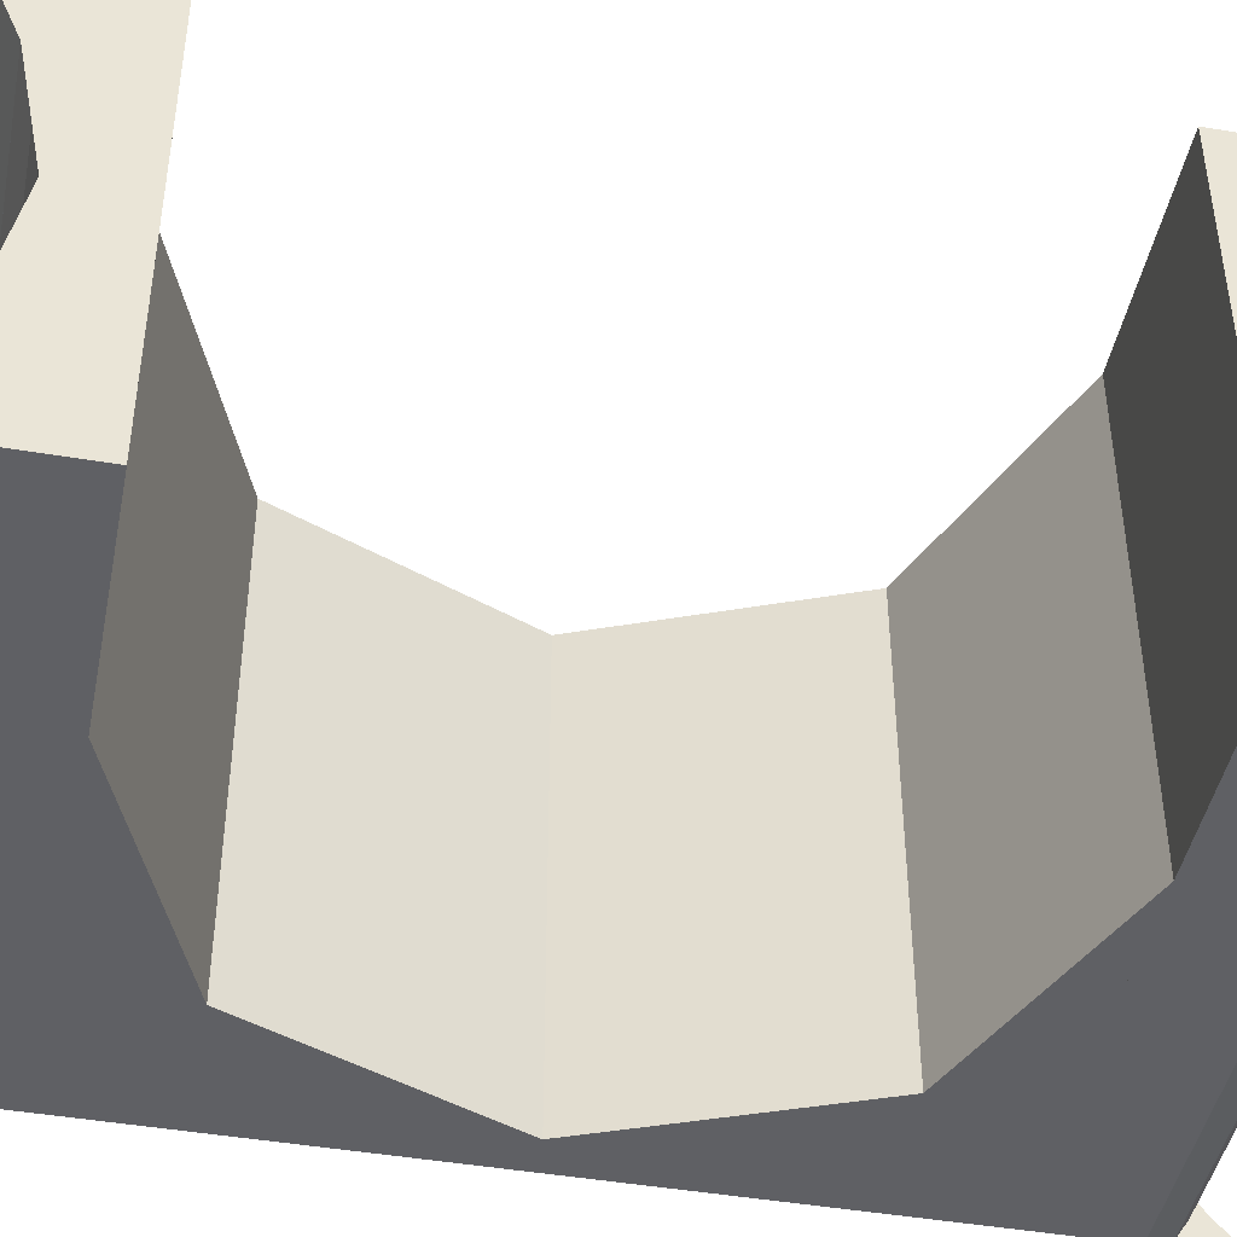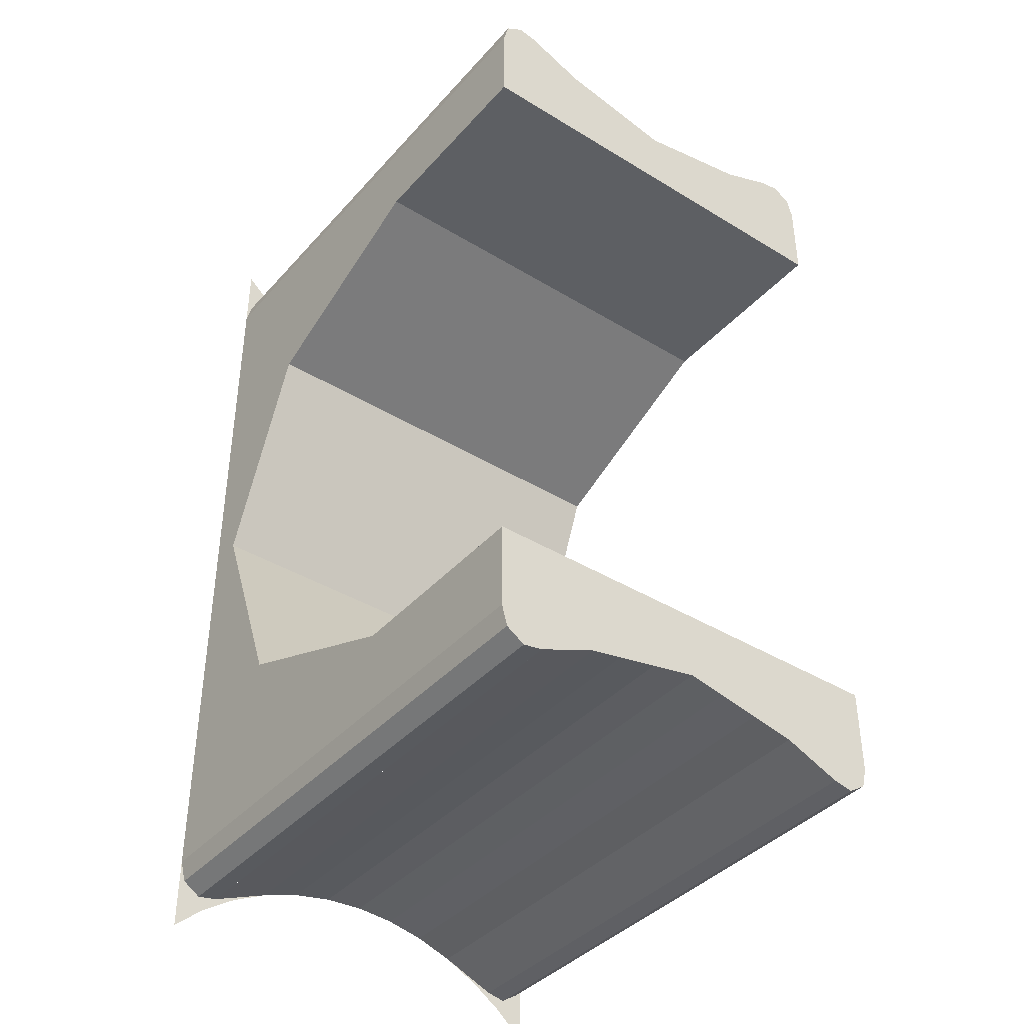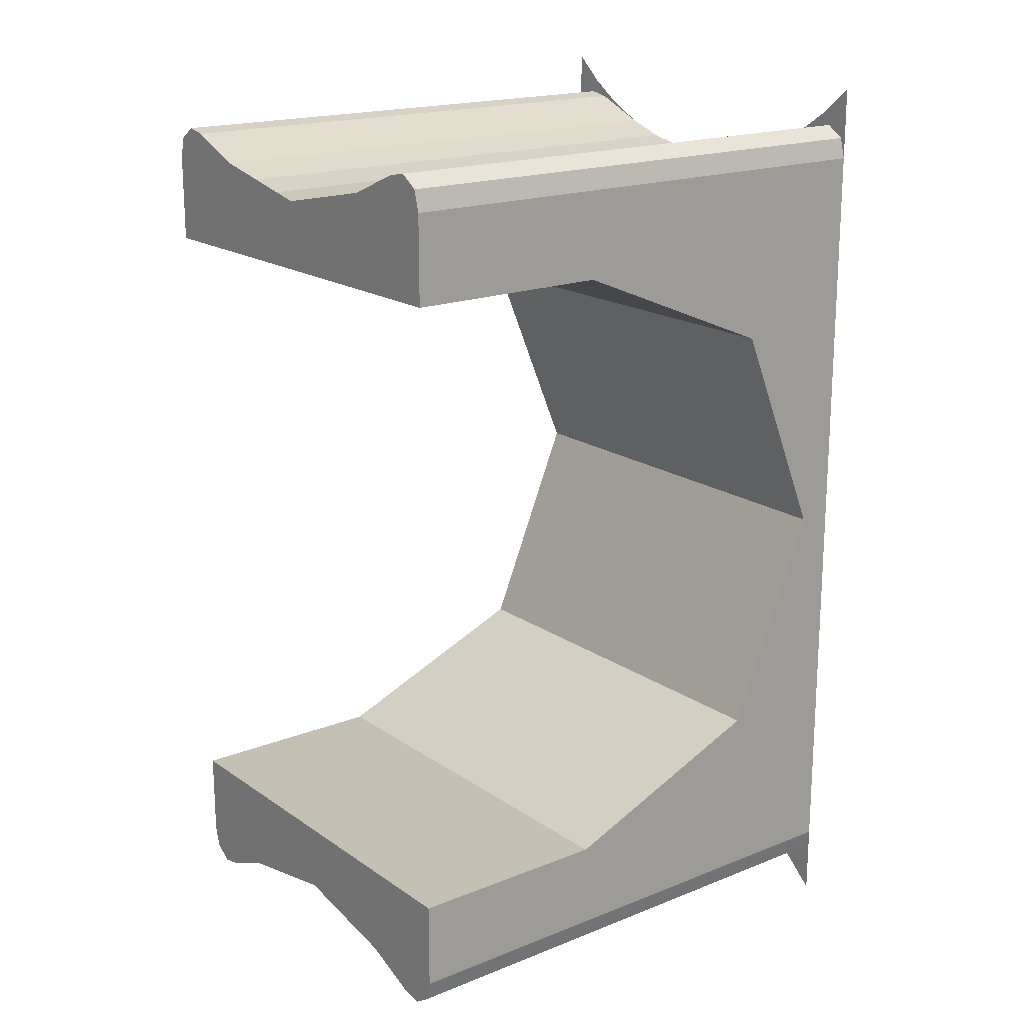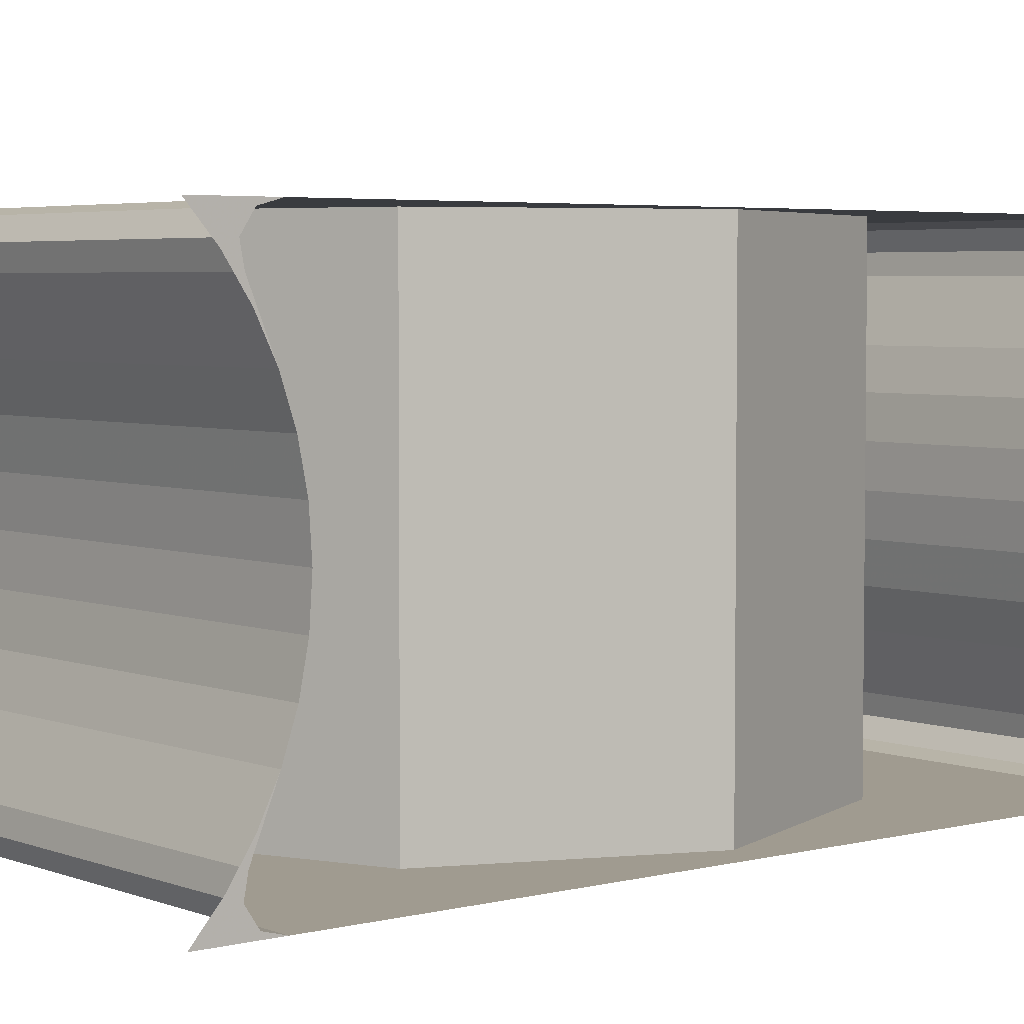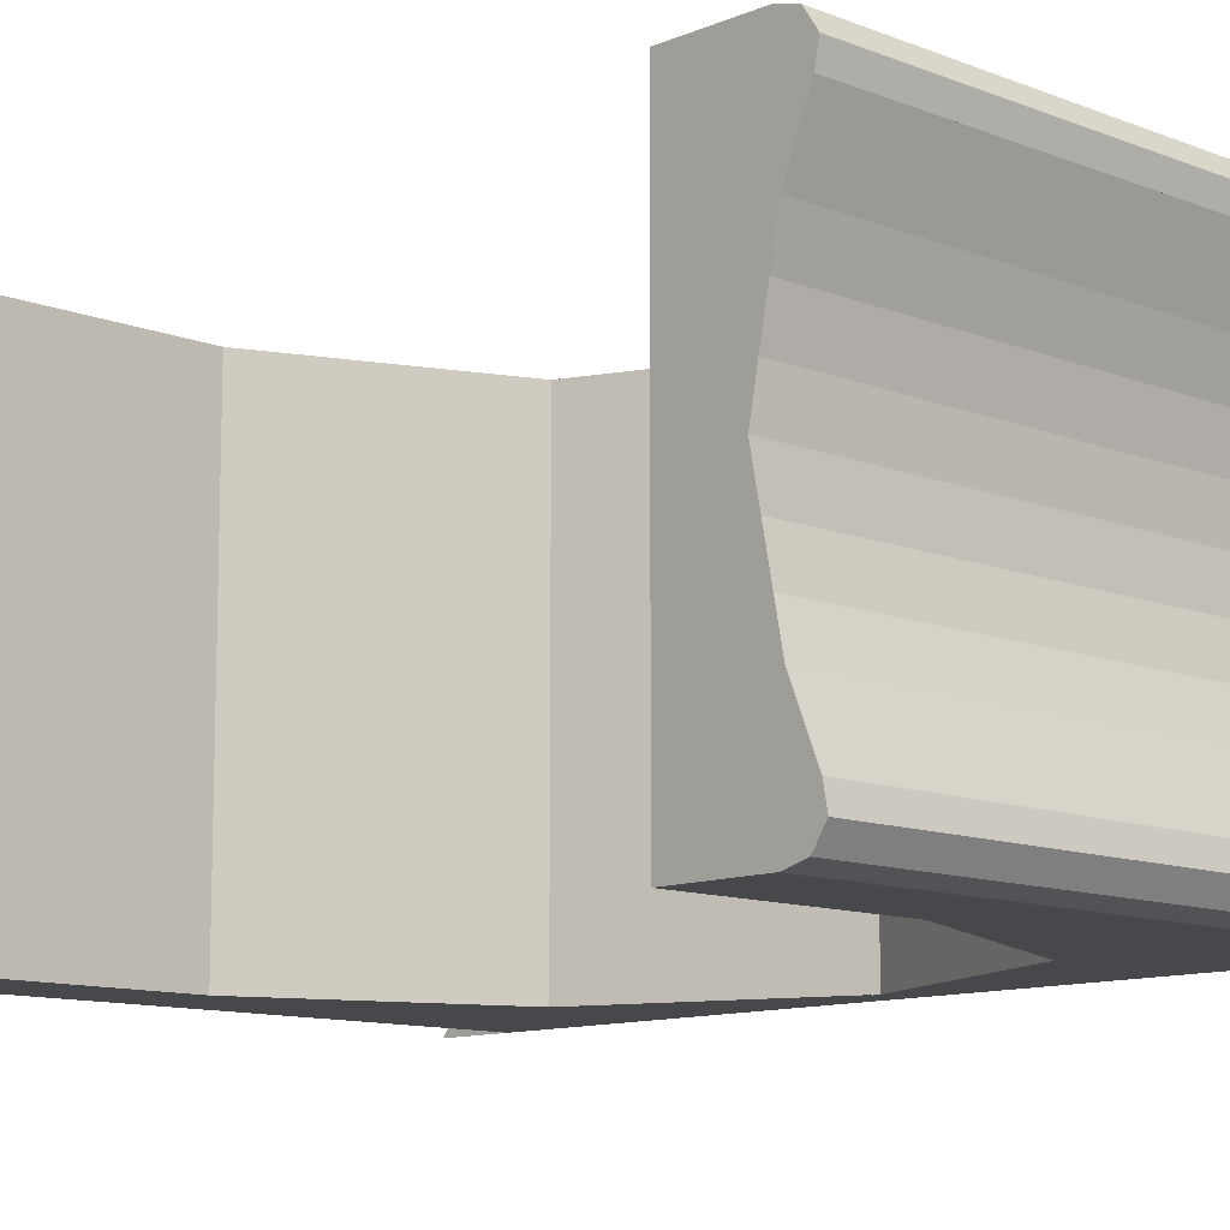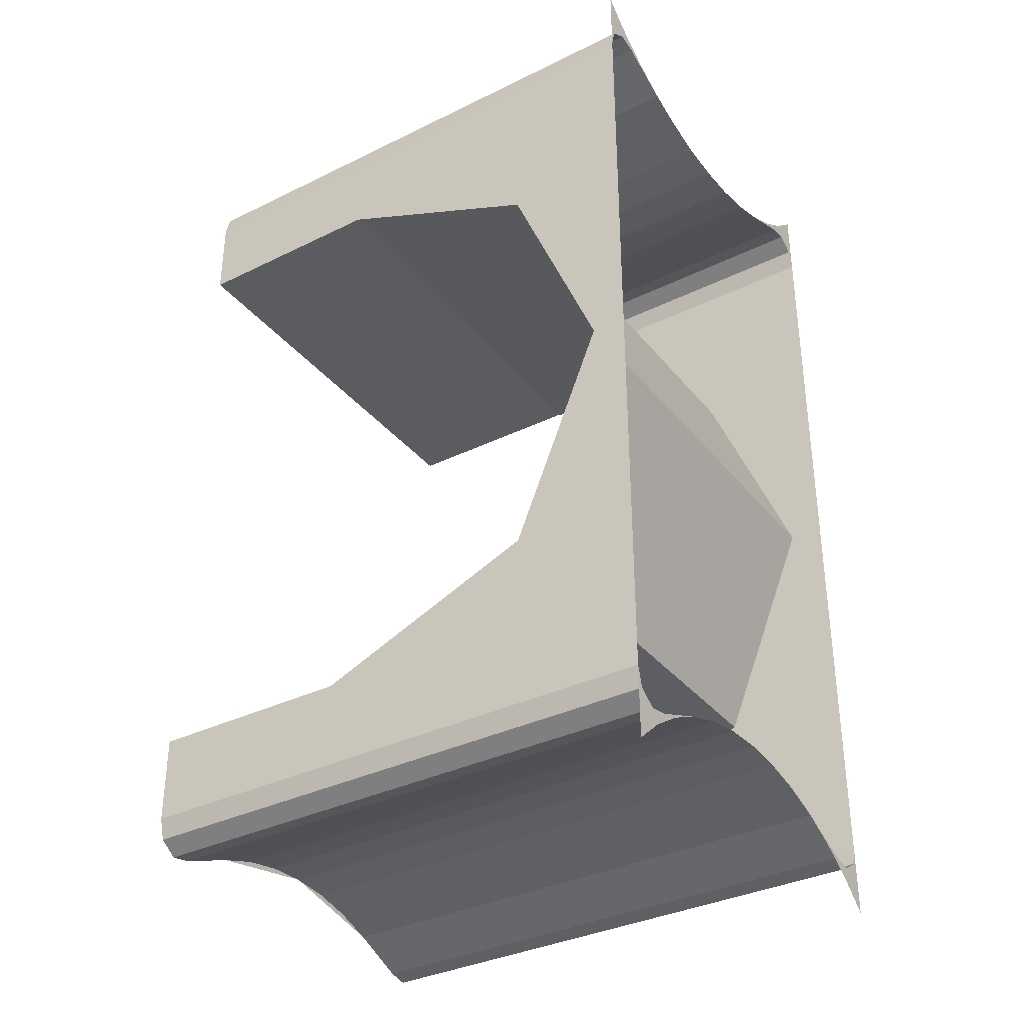
<metadata>
{"format":"obj","ext":"obj","renderer":"f3d","projection":"perspective","resolution":1024,"background":"white","views":[{"elev":-44.9,"azim":-101.2,"up":"+Y"},{"elev":-39.8,"azim":-127.1,"up":"+Z"},{"elev":18.3,"azim":-37.6,"up":"+Z"},{"elev":4.2,"azim":50.7,"up":"+Y"},{"elev":-11.1,"azim":-44.1,"up":"+Y"},{"elev":-35.0,"azim":33.2,"up":"+Z"}]}
</metadata>
<code>
v 0.5 0.05872 0.5539
v 0.5 0 0.55
v -0.3 0 0.55
v -0.3 0.05872 0.5539
v 0.5 0.1165 0.5653
v 0.5 0.05872 0.5539
v -0.3 0.05872 0.5539
v -0.3 0.1165 0.5653
v 0.5 0.1722 0.5842
v 0.5 0.1165 0.5653
v -0.3 0.1165 0.5653
v -0.3 0.1722 0.5842
v -0.3 0.3182 0.5
v 0.5 0.3182 0.5
v 0.5 0.3182 0.5766
v -0.3 0.3182 0.5766
v -0.3 0.1722 0.5843
v -0.3 0 0.55
v -0.3 0.3182 0.5
v 0.5 0.3102 0.6066
v 0.5 0.3182 0.5766
v -0.3 0.3182 0.5766
v -0.3 0.3102 0.6066
v 0.5 0.284 0.624
v 0.5 0.3102 0.6066
v -0.3 0.3102 0.6066
v -0.3 0.284 0.624
v 0.5 0.2549 0.6185
v 0.5 0.284 0.624
v -0.3 0.284 0.624
v -0.3 0.2549 0.6185
v -0.3 0.3102 0.6066
v -0.3 0.284 0.624
v -0.3 0.2549 0.6185
v -0.3 0.3182 0.5766
v 0.5 0.2549 0.6185
v 0.5 0.2739 0.643
v 0.5 0.3182 0.6818
v 0.5 0.225 0.6103
v 0.5 0.2739 0.643
v 0.5 0.2549 0.6185
v 0.5 0.1722 0.5842
v 0.5 0.225 0.6103
v 0.5 0.2549 0.6185
v 0.5 0.2549 0.6185
v 0.5 0.284 0.624
v 0.5 0.3182 0.6818
v 0.5 0.3182 0.6818
v 0.5 0.284 0.624
v 0.5 0.3102 0.6066
v 0.5 0.3182 0.6818
v 0.5 0.3102 0.6066
v 0.5 0.3182 0.5766
v 0.5 -0.05872 0.5539
v 0.5 0 0.55
v -0.3 0 0.55
v -0.3 -0.05872 0.5539
v 0.5 -0.1165 0.5653
v 0.5 -0.05872 0.5539
v -0.3 -0.05872 0.5539
v -0.3 -0.1165 0.5653
v 0.5 -0.1722 0.5842
v 0.5 -0.1165 0.5653
v -0.3 -0.1165 0.5653
v -0.3 -0.1722 0.5842
v -0.3 -0.3182 0.5
v 0.5 -0.3182 0.5
v 0.5 -0.3182 0.5766
v -0.3 -0.3182 0.5766
v -0.3 -0.3182 0.5766
v -0.3 -0.3182 0.5
v -0.3 -0.1722 0.5843
v -0.3 -0.2549 0.6185
v 0.5 -0.3102 0.6066
v 0.5 -0.3182 0.5766
v -0.3 -0.3182 0.5766
v -0.3 -0.3102 0.6066
v 0.5 -0.284 0.624
v 0.5 -0.3102 0.6066
v -0.3 -0.3102 0.6066
v -0.3 -0.284 0.624
v 0.5 -0.2549 0.6185
v 0.5 -0.284 0.624
v -0.3 -0.284 0.624
v -0.3 -0.2549 0.6185
v -0.3 -0.3102 0.6066
v -0.3 -0.284 0.624
v -0.3 -0.2549 0.6185
v -0.3 -0.3182 0.5766
v 0.5 -0.2549 0.6185
v 0.5 -0.2739 0.643
v 0.5 -0.3182 0.6818
v 0.5 -0.225 0.6103
v 0.5 -0.2739 0.643
v 0.5 -0.2549 0.6185
v 0.5 -0.1722 0.5842
v 0.5 -0.225 0.6103
v 0.5 -0.2549 0.6185
v 0.5 -0.284 0.624
v 0.5 -0.2549 0.6185
v 0.5 -0.3182 0.6818
v 0.5 -0.284 0.624
v 0.5 -0.3182 0.6818
v 0.5 -0.3102 0.6066
v 0.5 -0.3102 0.6066
v 0.5 -0.3182 0.6818
v 0.5 -0.3182 0.5766
v -0.3 0.3182 0.5766
v -0.3 0.2549 0.6185
v -0.3 0.1722 0.5843
v -0.3 0.3182 0.5
v -0.3 -0.1722 0.5842
v -0.3 -0.3182 0.5
v -0.3 0 0.55
v -0.3 0 0.55
v -0.3 -0.3182 0.5
v -0.3 0.3182 0.5
v 0.5 0.2549 0.6185
v 0.5 0.1722 0.5842
v -0.3 0.1722 0.5843
v -0.3 0.2549 0.6185
v 0.5 -0.1722 0.5842
v 0.5 -0.2549 0.6185
v -0.3 -0.2549 0.6185
v -0.3 -0.1722 0.5842
v 0.5 0.05872 -0.5539
v 0.5 0 -0.55
v -0.3 0 -0.55
v -0.3 0.05872 -0.5539
v 0.5 0.1165 -0.5653
v 0.5 0.05872 -0.5539
v -0.3 0.05872 -0.5539
v -0.3 0.1165 -0.5653
v 0.5 0.1722 -0.5842
v 0.5 0.1165 -0.5653
v -0.3 0.1165 -0.5653
v -0.3 0.1722 -0.5842
v -0.3 0.3182 -0.5
v 0.5 0.3182 -0.5
v 0.5 0.3182 -0.5766
v -0.3 0.3182 -0.5766
v -0.3 0.1722 -0.5843
v -0.3 0 -0.55
v -0.3 0.3182 -0.5
v 0.5 0.3102 -0.6066
v 0.5 0.3182 -0.5766
v -0.3 0.3182 -0.5766
v -0.3 0.3102 -0.6066
v 0.5 0.284 -0.624
v 0.5 0.3102 -0.6066
v -0.3 0.3102 -0.6066
v -0.3 0.284 -0.624
v 0.5 0.2549 -0.6185
v 0.5 0.284 -0.624
v -0.3 0.284 -0.624
v -0.3 0.2549 -0.6185
v -0.3 0.3102 -0.6066
v -0.3 0.284 -0.624
v -0.3 0.2549 -0.6185
v -0.3 0.3182 -0.5766
v 0.5 0.2549 -0.6185
v 0.5 0.2739 -0.643
v 0.5 0.3182 -0.6818
v 0.5 0.225 -0.6103
v 0.5 0.2739 -0.643
v 0.5 0.2549 -0.6185
v 0.5 0.1722 -0.5842
v 0.5 0.225 -0.6103
v 0.5 0.2549 -0.6185
v 0.5 0.2549 -0.6185
v 0.5 0.284 -0.624
v 0.5 0.3182 -0.6818
v 0.5 0.3182 -0.6818
v 0.5 0.284 -0.624
v 0.5 0.3102 -0.6066
v 0.5 0.3182 -0.6818
v 0.5 0.3102 -0.6066
v 0.5 0.3182 -0.5766
v 0.5 -0.05872 -0.5539
v 0.5 0 -0.55
v -0.3 0 -0.55
v -0.3 -0.05872 -0.5539
v 0.5 -0.1165 -0.5653
v 0.5 -0.05872 -0.5539
v -0.3 -0.05872 -0.5539
v -0.3 -0.1165 -0.5653
v 0.5 -0.1722 -0.5842
v 0.5 -0.1165 -0.5653
v -0.3 -0.1165 -0.5653
v -0.3 -0.1722 -0.5842
v -0.3 -0.3182 -0.5
v 0.5 -0.3182 -0.5
v 0.5 -0.3182 -0.5766
v -0.3 -0.3182 -0.5766
v -0.3 -0.3182 -0.5766
v -0.3 -0.3182 -0.5
v -0.3 -0.1722 -0.5843
v -0.3 -0.2549 -0.6185
v 0.5 -0.3102 -0.6066
v 0.5 -0.3182 -0.5766
v -0.3 -0.3182 -0.5766
v -0.3 -0.3102 -0.6066
v 0.5 -0.284 -0.624
v 0.5 -0.3102 -0.6066
v -0.3 -0.3102 -0.6066
v -0.3 -0.284 -0.624
v 0.5 -0.2549 -0.6185
v 0.5 -0.284 -0.624
v -0.3 -0.284 -0.624
v -0.3 -0.2549 -0.6185
v -0.3 -0.3102 -0.6066
v -0.3 -0.284 -0.624
v -0.3 -0.2549 -0.6185
v -0.3 -0.3182 -0.5766
v 0.5 -0.2549 -0.6185
v 0.5 -0.2739 -0.643
v 0.5 -0.3182 -0.6818
v 0.5 -0.225 -0.6103
v 0.5 -0.2739 -0.643
v 0.5 -0.2549 -0.6185
v 0.5 -0.1722 -0.5842
v 0.5 -0.225 -0.6103
v 0.5 -0.2549 -0.6185
v 0.5 -0.284 -0.624
v 0.5 -0.2549 -0.6185
v 0.5 -0.3182 -0.6818
v 0.5 -0.284 -0.624
v 0.5 -0.3182 -0.6818
v 0.5 -0.3102 -0.6066
v 0.5 -0.3102 -0.6066
v 0.5 -0.3182 -0.6818
v 0.5 -0.3182 -0.5766
v -0.3 0.3182 -0.5766
v -0.3 0.2549 -0.6185
v -0.3 0.1722 -0.5843
v -0.3 0.3182 -0.5
v -0.3 -0.1722 -0.5842
v -0.3 -0.3182 -0.5
v -0.3 0 -0.55
v -0.3 0 -0.55
v -0.3 -0.3182 -0.5
v -0.3 0.3182 -0.5
v 0.5 0.2549 -0.6185
v 0.5 0.1722 -0.5842
v -0.3 0.1722 -0.5843
v -0.3 0.2549 -0.6185
v 0.5 -0.1722 -0.5842
v 0.5 -0.2549 -0.6185
v -0.3 -0.2549 -0.6185
v -0.3 -0.1722 -0.5842
v 0.3182 -0.3182 0.3182
v 0 -0.3182 0.45
v 0 0.3182 0.45
v 0.3182 0.3182 0.3182
v 0.45 -0.3182 0
v 0.3182 -0.3182 0.3182
v 0.3182 0.3182 0.3182
v 0.45 0.3182 0
v 0.3182 -0.3182 -0.3182
v 0.45 -0.3182 0
v 0.45 0.3182 0
v 0.3182 0.3182 -0.3182
v 0 -0.3182 -0.45
v 0.3182 -0.3182 -0.3182
v 0.3182 0.3182 -0.3182
v 0 0.3182 -0.45
v -0.3 0.3182 -0.45
v -0.3 -0.3182 -0.45
v 0 -0.3182 -0.45
v 0 0.3182 -0.45
v -0.3 -0.3182 -0.5
v -0.3 -0.3182 -0.45
v -0.3 0.3182 -0.45
v -0.3 0.3182 -0.5
v -0.3 -0.3182 0.45
v -0.3 0.3182 0.45
v 0 0.3182 0.45
v 0 -0.3182 0.45
v -0.3 0.3182 0.5
v -0.3 0.3182 0.45
v -0.3 -0.3182 0.45
v -0.3 -0.3182 0.5
v 0.45 -0.3182 0.45
v 0.3182 -0.3182 0.3182
v 0 -0.3182 0.45
v 0.45 -0.3182 0.45
v 0.45 -0.3182 0
v 0.3182 -0.3182 0.3182
v 0.45 -0.3182 -0.45
v 0.3182 -0.3182 -0.3182
v 0.45 -0.3182 0
v 0.45 -0.3182 -0.45
v 0 -0.3182 -0.45
v 0.3182 -0.3182 -0.3182
v 0.5 -0.3182 0.5
v 0.5 -0.3182 -0.5
v 0.45 -0.3182 -0.45
v 0.45 -0.3182 0.45
v 0.45 -0.3182 0.45
v -0.3 -0.3182 0.45
v -0.3 -0.3182 0.5
v 0.5 -0.3182 0.5
v -0.3 -0.3182 -0.5
v -0.3 -0.3182 -0.45
v 0.45 -0.3182 -0.45
v 0.5 -0.3182 -0.5
v 0.45 0.3182 0.45
v 0.3182 0.3182 0.3182
v 0 0.3182 0.45
v 0.45 0.3182 0.45
v 0.45 0.3182 0
v 0.3182 0.3182 0.3182
v 0.45 0.3182 -0.45
v 0.3182 0.3182 -0.3182
v 0.45 0.3182 0
v 0.45 0.3182 -0.45
v 0 0.3182 -0.45
v 0.3182 0.3182 -0.3182
v 0.5 0.3182 0.5
v 0.45 0.3182 0.45
v 0.45 0.3182 -0.45
v 0.5 0.3182 -0.5
v 0.45 0.3182 -0.45
v -0.3 0.3182 -0.45
v -0.3 0.3182 -0.5
v 0.5 0.3182 -0.5
v -0.3 0.3182 0.5
v -0.3 0.3182 0.45
v 0.45 0.3182 0.45
v 0.5 0.3182 0.5
g mesh7491919
f 1 2 3
f 3 4 1
f 5 6 7
f 7 8 5
f 9 10 11
f 11 12 9
g mesh7491923
f 13 14 15
f 15 16 13
f 17 18 19
g mesh7491927
f 20 22 21
f 22 20 23
f 24 26 25
f 26 24 27
f 28 30 29
f 30 28 31
g mesh7491931
f 32 33 34
f 34 35 32
g mesh7491933
f 36 38 37
f 39 41 40
f 42 44 43
f 45 46 47
f 48 49 50
f 51 52 53
g mesh7491939
f 54 56 55
f 56 54 57
f 58 60 59
f 60 58 61
f 62 64 63
f 64 62 65
g mesh7491943
f 66 68 67
f 68 66 69
f 70 71 72
f 72 73 70
g mesh7491947
f 74 75 76
f 76 77 74
f 78 79 80
f 80 81 78
f 82 83 84
f 84 85 82
g mesh7491951
f 86 88 87
f 88 86 89
g mesh7491953
f 90 91 92
f 93 94 95
f 96 97 98
f 99 100 101
f 102 103 104
f 105 106 107
f 108 109 110
f 110 111 108
f 112 113 114
f 115 116 117
f 118 119 120
f 120 121 118
f 122 123 124
f 124 125 122
g mesh7491960
f 126 128 127
f 128 126 129
f 130 132 131
f 132 130 133
f 134 136 135
f 136 134 137
g mesh7491964
f 138 140 139
f 140 138 141
f 142 144 143
g mesh7491968
f 145 146 147
f 147 148 145
f 149 150 151
f 151 152 149
f 153 154 155
f 155 156 153
g mesh7491972
f 157 159 158
f 159 157 160
g mesh7491974
f 161 162 163
f 164 165 166
f 167 168 169
f 170 172 171
f 173 175 174
f 176 178 177
g mesh7491980
f 179 180 181
f 181 182 179
f 183 184 185
f 185 186 183
f 187 188 189
f 189 190 187
g mesh7491984
f 191 192 193
f 193 194 191
f 195 197 196
f 197 195 198
g mesh7491988
f 199 201 200
f 201 199 202
f 203 205 204
f 205 203 206
f 207 209 208
f 209 207 210
g mesh7491992
f 211 212 213
f 213 214 211
g mesh7491994
f 215 217 216
f 218 220 219
f 221 223 222
f 224 226 225
f 227 229 228
f 230 232 231
f 233 235 234
f 235 233 236
f 237 239 238
f 240 242 241
f 243 245 244
f 245 243 246
f 247 249 248
f 249 247 250
g mesh7491999
f 251 253 252
f 253 251 254
f 255 257 256
f 257 255 258
f 259 261 260
f 261 259 262
f 263 265 264
f 265 263 266
g mesh7492003
f 267 269 268
f 269 267 270
g mesh7492004
f 271 273 272
f 273 271 274
g mesh7492006
f 275 277 276
f 277 275 278
g mesh7492007
f 279 281 280
f 281 279 282
g mesh7492010
f 283 284 285
f 286 287 288
f 289 290 291
f 292 293 294
f 295 296 297
f 297 298 295
f 299 300 301
f 301 302 299
f 303 304 305
f 305 306 303
g mesh7492012
f 307 309 308
f 310 312 311
f 313 315 314
f 316 318 317
f 319 320 321
f 321 322 319
f 323 324 325
f 325 326 323
f 327 328 329
f 329 330 327

</code>
